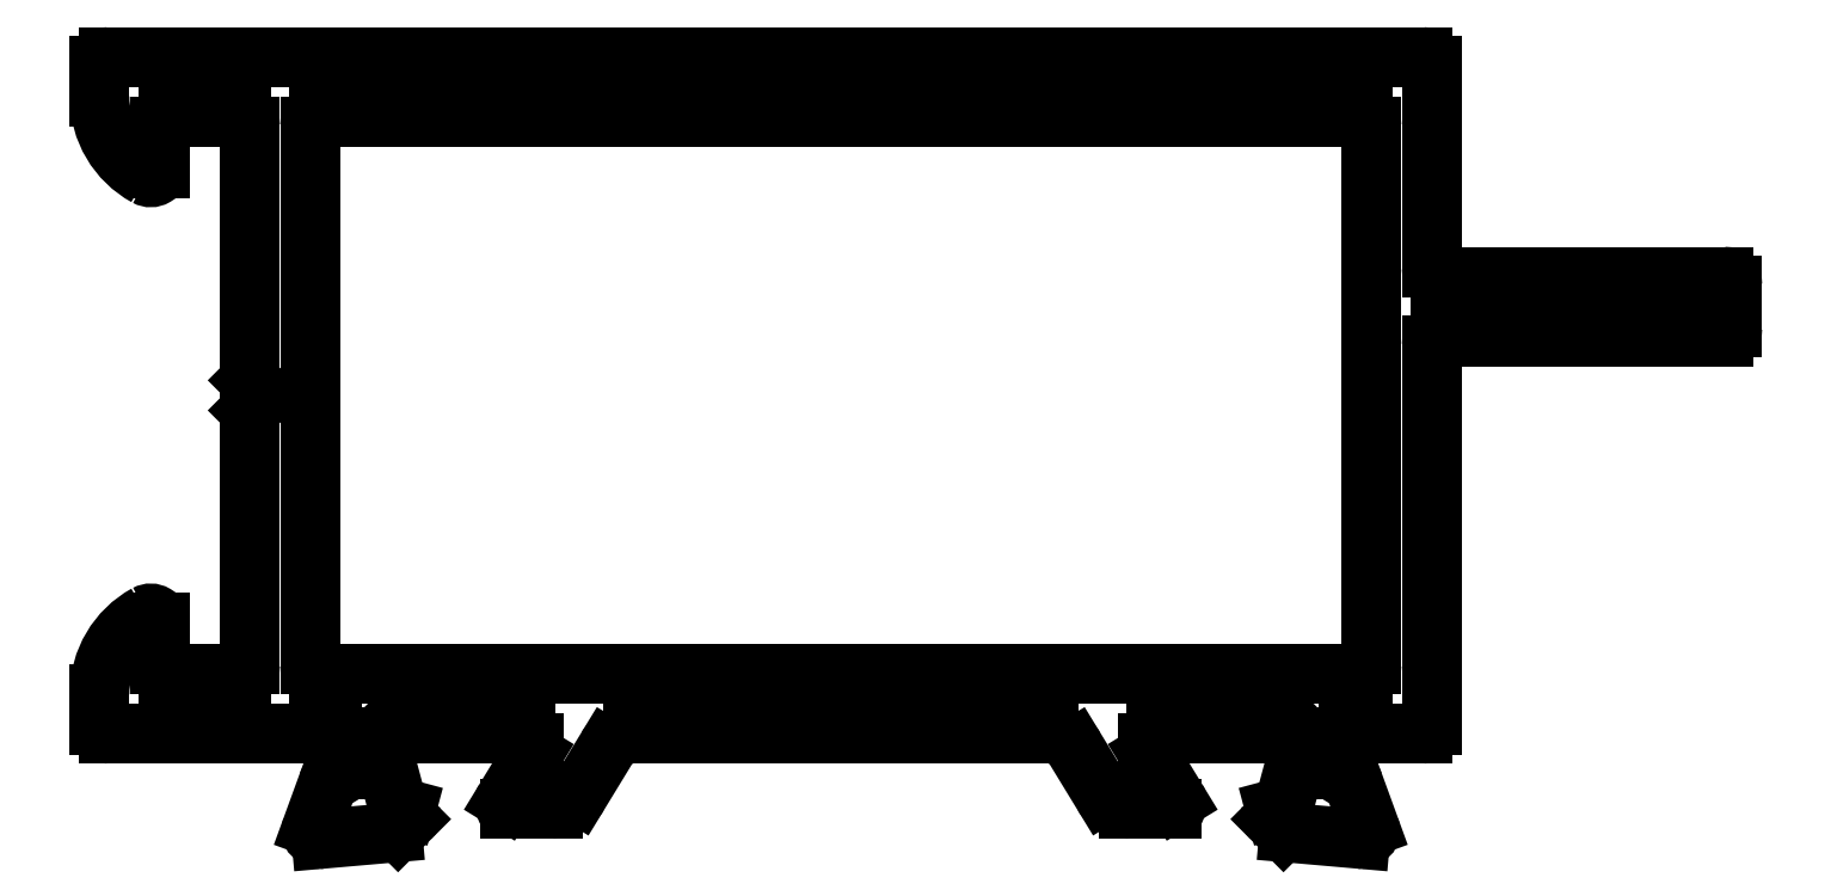
<metadata>
{"format":"dxf","ext":"dxf","renderer":"ezdxf+matplotlib","layout":"modelspace","background":"white","min_lineweight":24,"dpi":150}
</metadata>
<code>
0
SECTION
2
ENTITIES
0
ARC
8
0
10
828.3
20
565.5
30
0
40
1
50
211.4
51
270
0
LINE
8
0
10
829.7
20
564.5
30
0
11
828.3
21
564.5
31
0
0
LINE
8
0
10
826.5
20
566.6
30
0
11
827.4
21
565
31
0
0
ARC
8
0
10
829.7
20
564.7
30
0
40
0.2
50
270
51
360
0
ARC
8
0
10
825.6
20
566
30
0
40
1
50
31.4
51
90
0
ARC
8
0
10
829.7
20
564.7
30
0
40
0.2
50
6.514e-11
51
31.4
0
LINE
8
0
10
825.6
20
567
30
0
11
811.8
21
567
31
0
0
LINE
8
0
10
829
20
566.4
30
0
11
829.9
21
564.8
31
0
0
ARC
8
0
10
811.8
20
566
30
0
40
1
50
90
51
148.6
0
ARC
8
0
10
829.2
20
566.5
30
0
40
0.3
50
180
51
211.4
0
LINE
8
0
10
810
20
565
30
0
11
810.9
21
566.6
31
0
0
LINE
8
0
10
828.9
20
566.7
30
0
11
828.9
21
566.5
31
0
0
ARC
8
0
10
809.1
20
565.5
30
0
40
1
50
270
51
328.6
0
ARC
8
0
10
829.2
20
566.7
30
0
40
0.2995
50
89.9
51
180.1
0
LINE
8
0
10
809.1
20
564.5
30
0
11
807.7
21
564.5
31
0
0
LINE
8
0
10
833.3
20
567
30
0
11
829.2
21
567
31
0
0
ARC
8
0
10
807.7
20
564.7
30
0
40
0.2
50
180
51
270
0
ARC
8
0
10
833.3
20
567.3
30
0
40
0.3
50
270
51
318.2
0
ARC
8
0
10
807.7
20
564.7
30
0
40
0.2
50
148.6
51
180
0
ARC
8
0
10
833.7
20
566.9
30
0
40
0.3
50
90
51
138.2
0
LINE
8
0
10
807.5
20
564.8
30
0
11
808.5
21
566.4
31
0
0
ARC
8
0
10
833.7
20
566.9
30
0
40
0.3
50
360
51
90
0
ARC
8
0
10
808.2
20
566.5
30
0
40
0.3
50
328.6
51
360
0
LINE
8
0
10
834
20
566.8
30
0
11
834
21
566.9
31
0
0
LINE
8
0
10
808.5
20
566.5
30
0
11
808.5
21
566.7
31
0
0
ARC
8
0
10
833.7
20
566.8
30
0
40
0.3
50
345
51
360
0
ARC
8
0
10
808.2
20
566.7
30
0
40
0.3
50
360
51
90
0
LINE
8
0
10
833.5
20
564.7
30
0
11
834
21
566.7
31
0
0
LINE
8
0
10
808.2
20
567
30
0
11
804.2
21
567
31
0
0
ARC
8
0
10
833.3
20
564.8
30
0
40
0.2
50
285
51
345
0
ARC
8
0
10
804.2
20
567.3
30
0
40
0.3
50
221.8
51
270
0
LINE
8
0
10
833.2
20
564.5
30
0
11
833.3
21
564.6
31
0
0
ARC
8
0
10
803.7
20
566.9
30
0
40
0.3
50
41.81
51
90
0
ARC
8
0
10
833.2
20
564.3
30
0
40
0.2
50
105
51
165
0
ARC
8
0
10
803.7
20
566.9
30
0
40
0.3
50
90
51
180
0
ARC
8
0
10
833.2
20
564.3
30
0
40
0.2
50
165
51
180
0
LINE
8
0
10
803.4
20
566.9
30
0
11
803.4
21
566.8
31
0
0
ARC
8
0
10
833.2
20
564.3
30
0
40
0.2
50
180
51
225
0
ARC
8
0
10
803.7
20
566.8
30
0
40
0.3
50
180
51
195
0
LINE
8
0
10
833.4
20
563.8
30
0
11
833.1
21
564.2
31
0
0
LINE
8
0
10
803.4
20
566.7
30
0
11
803.9
21
564.7
31
0
0
ARC
8
0
10
833.6
20
564
30
0
40
0.3
50
225
51
265
0
ARC
8
0
10
804.1
20
564.8
30
0
40
0.2
50
195
51
255
0
LINE
8
0
10
836
20
563.5
30
0
11
833.6
21
563.7
31
0
0
LINE
8
0
10
804.1
20
564.6
30
0
11
804.3
21
564.5
31
0
0
ARC
8
0
10
836
20
563.8
30
0
40
0.3
50
265
51
270
0
ARC
8
0
10
804.2
20
564.3
30
0
40
0.2
50
15
51
75
0
ARC
8
0
10
836
20
563.8
30
0
40
0.3
50
270
51
360
0
ARC
8
0
10
804.2
20
564.3
30
0
40
0.2
50
360
51
15
0
ARC
8
0
10
836
20
563.8
30
0
40
0.2813
50
359.3
51
20.28
0
ARC
8
0
10
804.2
20
564.3
30
0
40
0.2
50
315
51
2.605e-10
0
LINE
8
0
10
835.8
20
565.3
30
0
11
836.3
21
563.9
31
0
0
LINE
8
0
10
804.3
20
564.2
30
0
11
804
21
563.8
31
0
0
ARC
8
0
10
835.5
20
565.2
30
0
40
0.3
50
20
51
79.1
0
ARC
8
0
10
803.8
20
564
30
0
40
0.3
50
275
51
315
0
ARC
8
0
10
835.6
20
565.8
30
0
40
0.3
50
180
51
259.1
0
LINE
8
0
10
803.8
20
563.7
30
0
11
801.4
21
563.5
31
0
0
LINE
8
0
10
835.3
20
566.7
30
0
11
835.3
21
565.8
31
0
0
ARC
8
0
10
801.4
20
563.8
30
0
40
0.3
50
270
51
275
0
ARC
8
0
10
835.6
20
566.7
30
0
40
0.3
50
90
51
180
0
ARC
8
0
10
801.4
20
563.8
30
0
40
0.3
50
180
51
270
0
LINE
8
0
10
835.6
20
567
30
0
11
838.1
21
567
31
0
0
ARC
8
0
10
801.4
20
563.8
30
0
40
0.2813
50
159.7
51
180.7
0
ARC
8
0
10
838.1
20
567.3
30
0
40
0.3
50
270
51
0
0
LINE
8
0
10
801.1
20
563.9
30
0
11
801.6
21
565.3
31
0
0
LINE
8
0
10
838.4
20
567.3
30
0
11
838.4
21
579.9
31
0
0
ARC
8
0
10
801.9
20
565.2
30
0
40
0.3
50
100.9
51
160
0
ARC
8
0
10
838.7
20
579.9
30
0
40
0.3
50
90
51
180
0
ARC
8
0
10
801.8
20
565.8
30
0
40
0.3
50
280.9
51
0
0
LINE
8
0
10
838.7
20
580.2
30
0
11
848.1
21
580.2
31
0
0
LINE
8
0
10
802.1
20
565.8
30
0
11
802.1
21
566.7
31
0
0
ARC
8
0
10
848.1
20
580.5
30
0
40
0.3
50
270
51
0
0
ARC
8
0
10
801.8
20
566.7
30
0
40
0.3
50
0
51
90
0
LINE
8
0
10
848.4
20
580.5
30
0
11
848.4
21
581.9
31
0
0
LINE
8
0
10
794.4
20
567
30
0
11
801.8
21
567
31
0
0
ARC
8
0
10
848.1
20
581.9
30
0
40
0.3
50
0
51
90
0
ARC
8
0
10
794.4
20
567.3
30
0
40
0.3
50
180
51
270
0
LINE
8
0
10
848.1
20
582.2
30
0
11
838.7
21
582.2
31
0
0
LINE
8
0
10
794.1
20
568.4
30
0
11
794.1
21
567.3
31
0
0
ARC
8
0
10
838.7
20
582.5
30
0
40
0.3
50
180
51
270
0
ARC
8
0
10
797.1
20
568.4
30
0
40
3
50
118.8
51
180
0
LINE
8
0
10
838.4
20
582.5
30
0
11
838.4
21
589.2
31
0
0
ARC
8
0
10
795.8
20
570.7
30
0
40
0.3
50
0
51
118.8
0
ARC
8
0
10
838.1
20
589.2
30
0
40
0.3
50
0
51
90
0
LINE
8
0
10
796.1
20
569.3
30
0
11
796.1
21
570.7
31
0
0
LINE
8
0
10
838.1
20
589.5
30
0
11
794.4
21
589.5
31
0
0
ARC
8
0
10
796.4
20
569.3
30
0
40
0.3
50
180
51
270
0
ARC
8
0
10
794.4
20
589.2
30
0
40
0.3
50
90
51
180
0
LINE
8
0
10
798.8
20
569
30
0
11
796.4
21
569
31
0
0
LINE
8
0
10
794.1
20
589.2
30
0
11
794.1
21
588.2
31
0
0
ARC
8
0
10
798.8
20
569.3
30
0
40
0.3
50
270
51
0
0
ARC
8
0
10
797.1
20
588.2
30
0
40
3
50
180
51
241.2
0
LINE
8
0
10
799.1
20
577.8
30
0
11
799.1
21
569.3
31
0
0
ARC
8
0
10
795.8
20
585.8
30
0
40
0.3
50
241.2
51
0
0
LINE
8
0
10
799.6
20
578.3
30
0
11
799.1
21
577.8
31
0
0
LINE
8
0
10
796.1
20
585.8
30
0
11
796.1
21
587.2
31
0
0
LINE
8
0
10
799.1
20
578.8
30
0
11
799.6
21
578.3
31
0
0
ARC
8
0
10
796.4
20
587.2
30
0
40
0.3
50
90
51
180
0
LINE
8
0
10
799.1
20
587.2
30
0
11
799.1
21
578.8
31
0
0
LINE
8
0
10
796.4
20
587.5
30
0
11
798.8
21
587.5
31
0
0
ARC
8
0
10
798.8
20
587.2
30
0
40
0.3
50
0
51
90
0
LINE
8
0
10
801.4
20
569
30
0
11
836.1
21
569
31
0
0
ARC
8
0
10
836.1
20
569.3
30
0
40
0.3
50
270
51
0
0
ARC
8
0
10
801.4
20
569.3
30
0
40
0.3
50
180
51
270
0
LINE
8
0
10
836.4
20
569.3
30
0
11
836.4
21
587.2
31
0
0
LINE
8
0
10
801.1
20
587.2
30
0
11
801.1
21
569.3
31
0
0
ARC
8
0
10
836.1
20
587.2
30
0
40
0.3
50
0
51
90
0
ARC
8
0
10
801.4
20
587.2
30
0
40
0.3
50
90
51
180
0
LINE
8
0
10
836.1
20
587.5
30
0
11
801.4
21
587.5
31
0
0
ENDSEC
0
EOF

</code>
